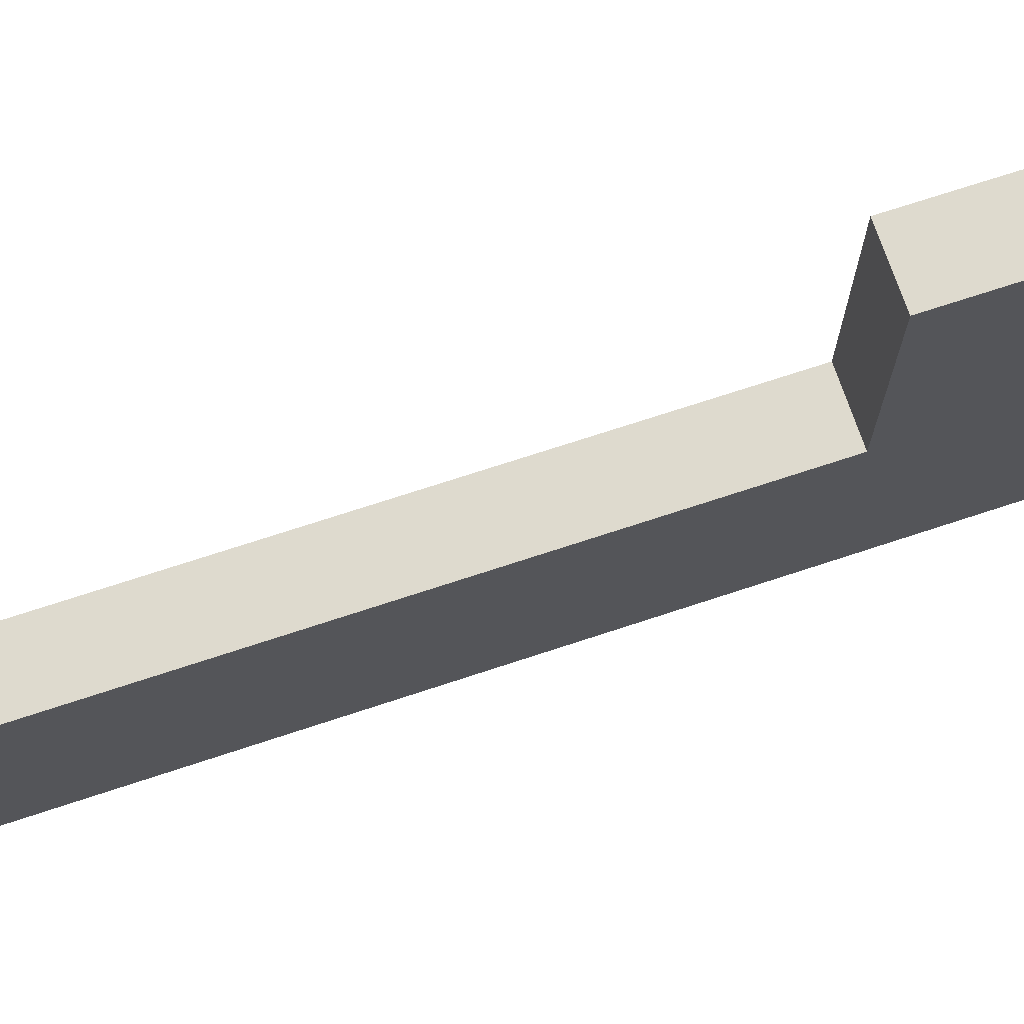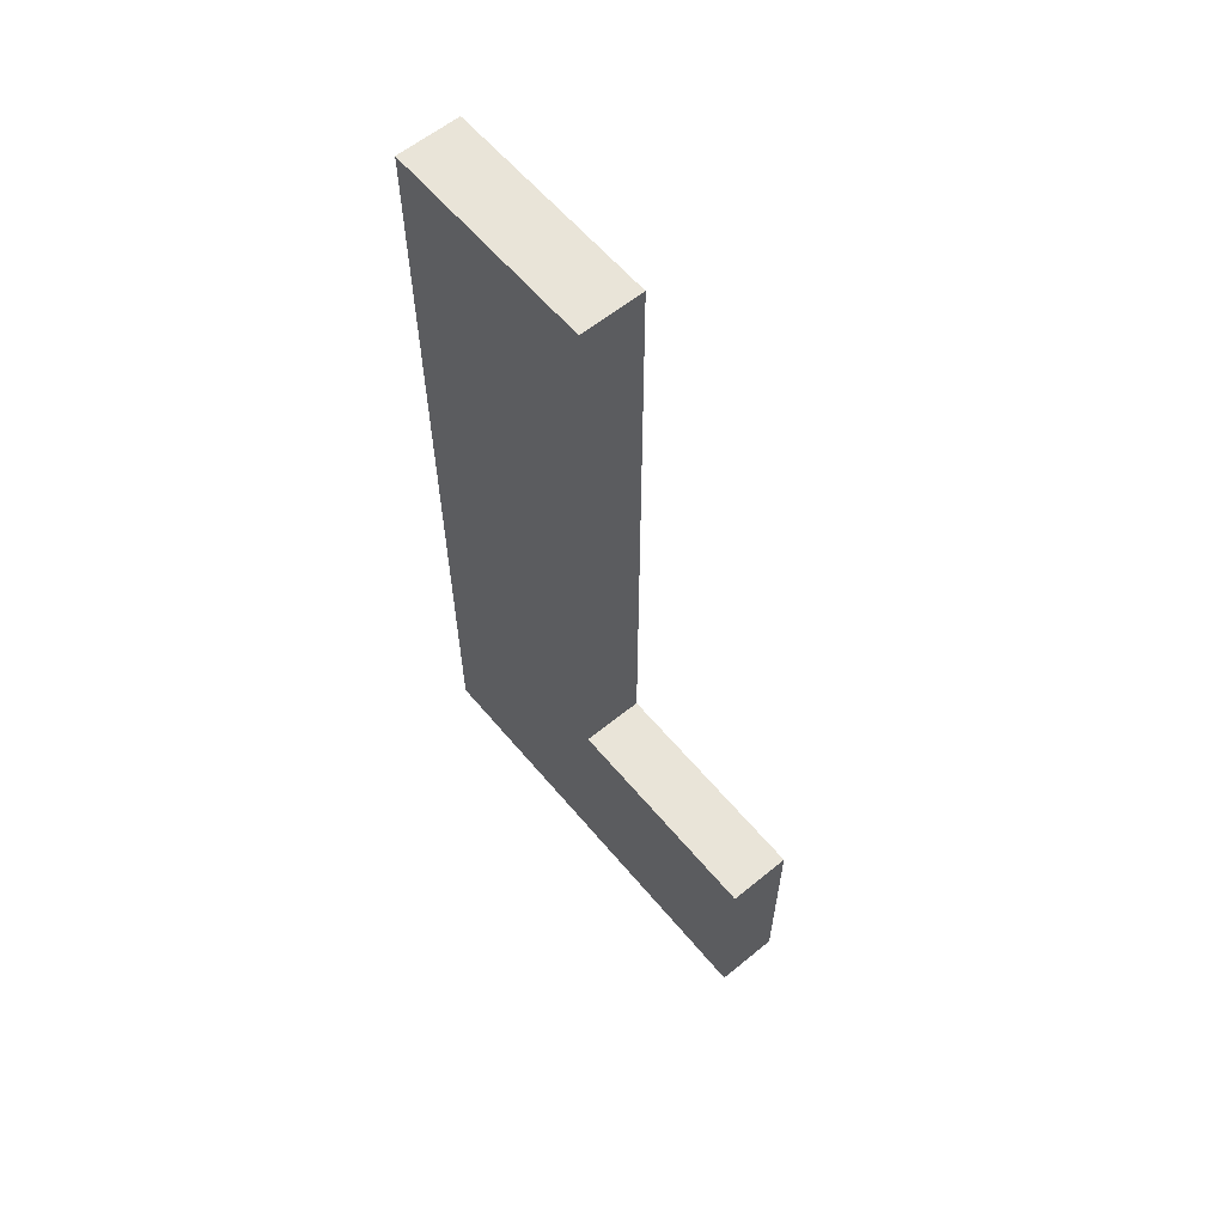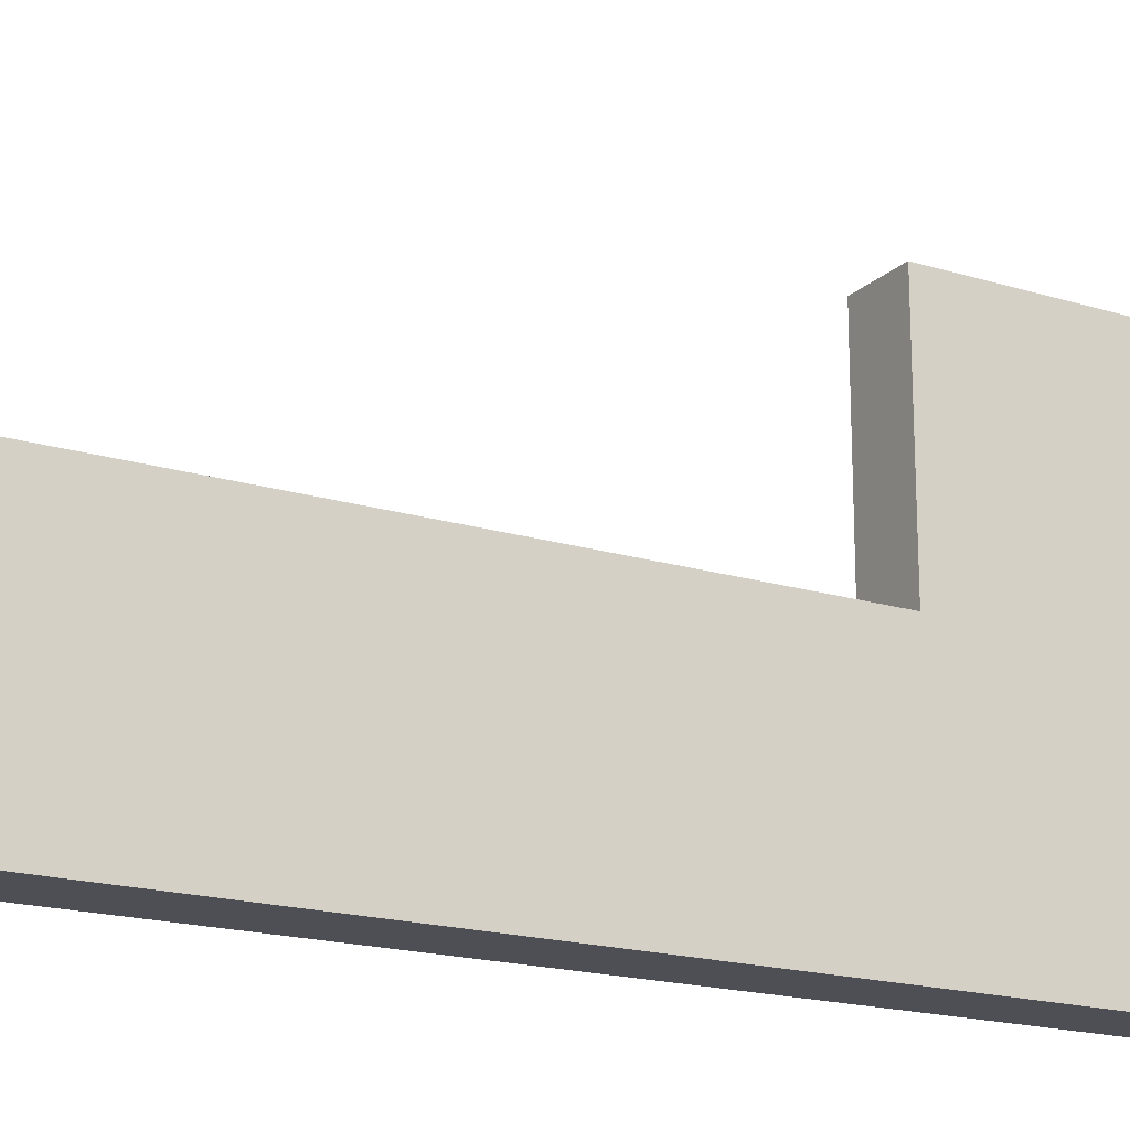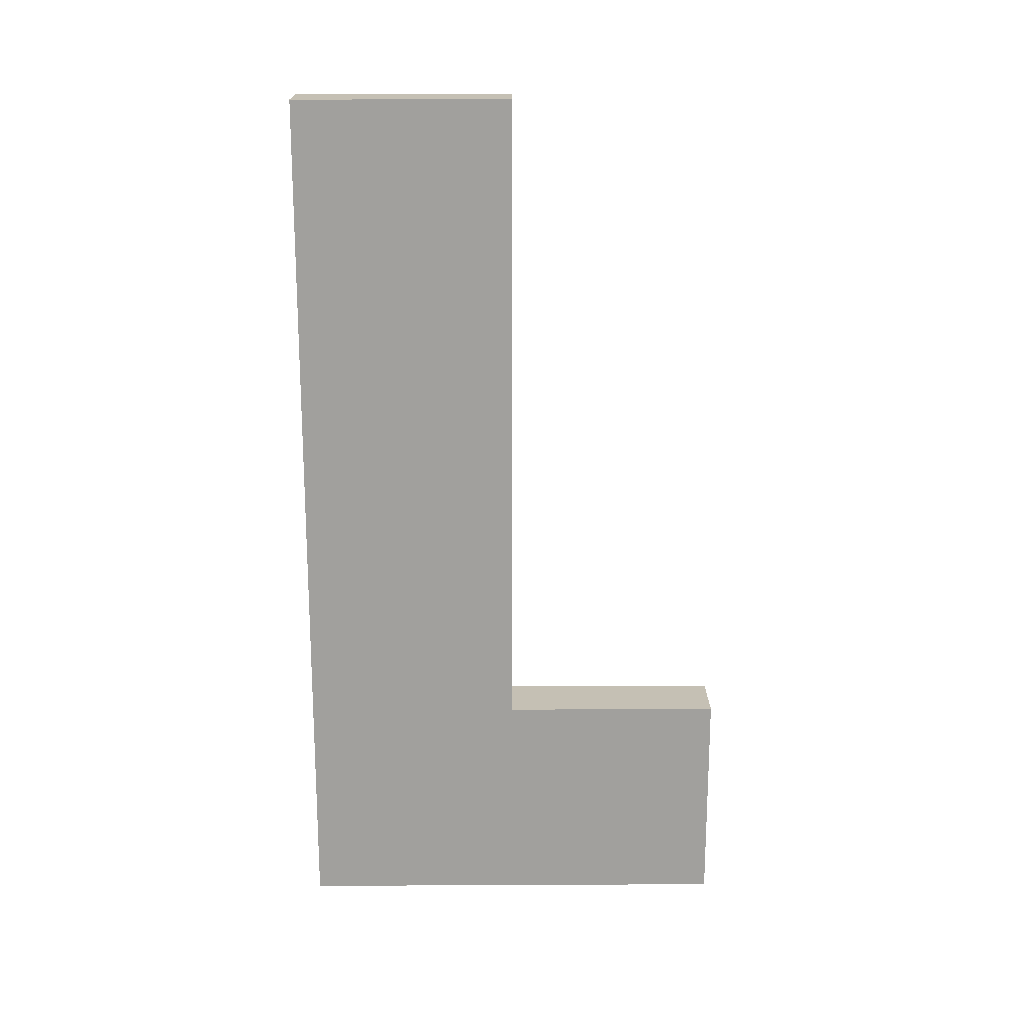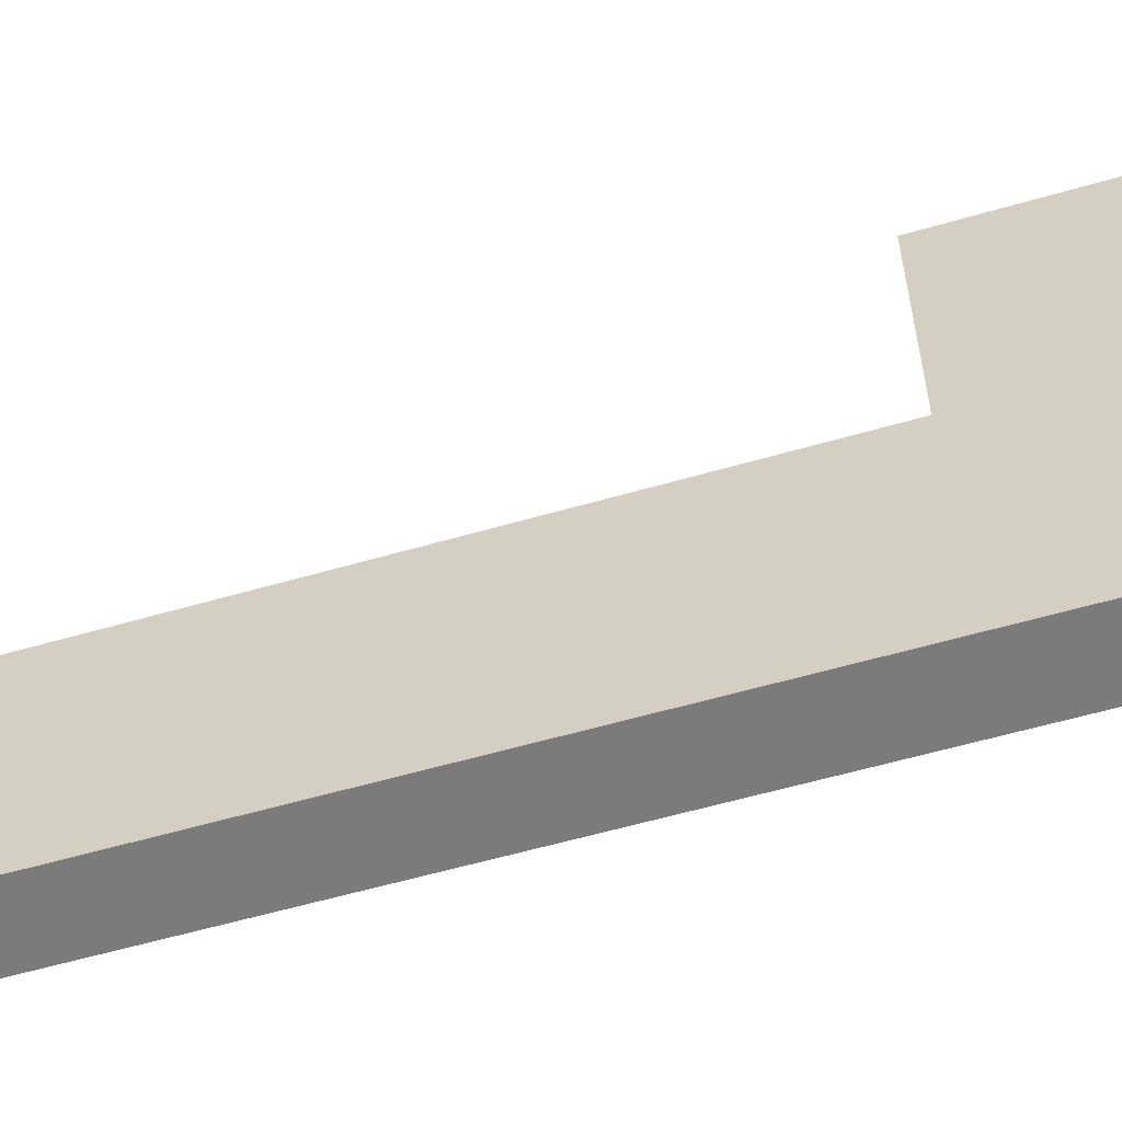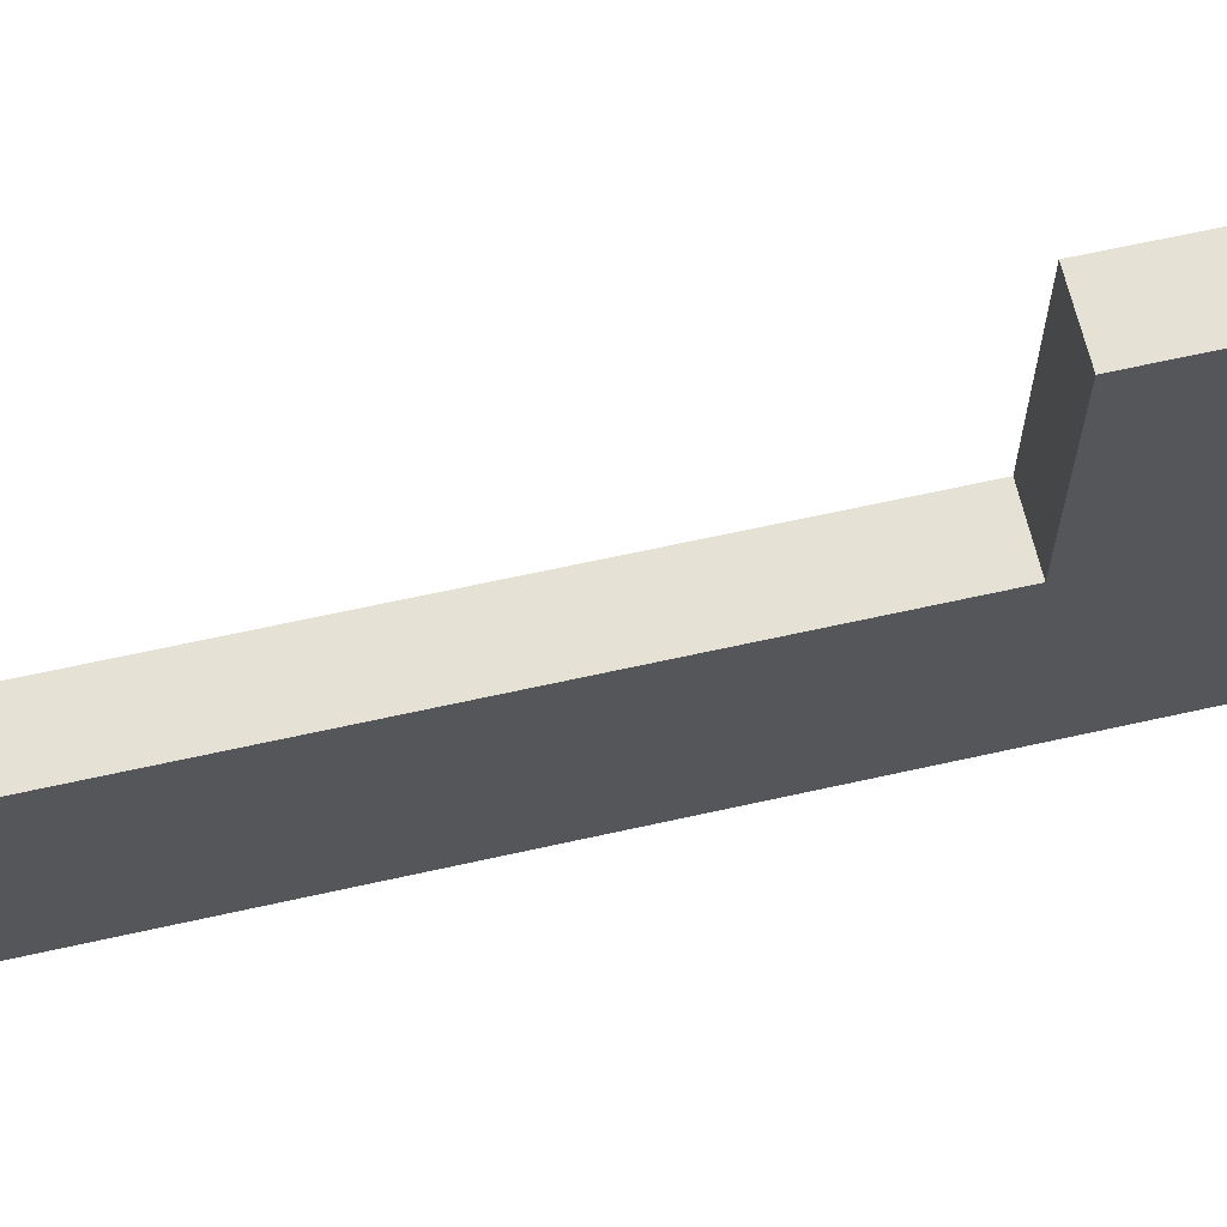
<metadata>
{"format":"obj","ext":"obj","renderer":"f3d","projection":"perspective","resolution":1024,"background":"white","views":[{"elev":71.3,"azim":71.7,"up":"+Y"},{"elev":60.5,"azim":140.2,"up":"+Z"},{"elev":-18.4,"azim":59.4,"up":"+Y"},{"elev":18.4,"azim":89.5,"up":"+Z"},{"elev":-58.4,"azim":106.7,"up":"+Y"},{"elev":64.8,"azim":77.3,"up":"+Y"}]}
</metadata>
<code>
g pb_Mesh47234
v 6 21 4
v 8 21 4
v 8 21 11
v 6 21 11
v 8 7 11
v 6 7 4
v 6 7 11
v 8 7 4
v 8 7 32
v 6 7 32
v 6 14 32
v 8 14 32
v 8 14 11
v 6 14 11
v 6 21 11
v 8 21 11
v 6 14 4
v 8 7 4
v 8 14 4
v 6 7 4
v 6 21 4
v 8 21 4
v 6 7 11
v 6 7 4
v 6 14 4
v 6 14 11
v 6 21 4
v 6 21 11
v 8 14 4
v 8 7 11
v 8 14 11
v 8 7 4
v 8 21 4
v 8 21 11
v 8 7 32
v 6 7 32
v 6 7 32
v 6 14 32
v 8 14 32
v 8 7 32
v 6 14 11
v 8 14 11
v 6 14 32
v 8 14 32
g pb_Mesh47234_0
f 3 2 1
f 3 1 4
f 7 6 5
f 6 8 5
f 11 10 9
f 11 9 12
f 15 14 13
f 15 13 16
f 19 18 17
f 18 20 17
f 22 19 21
f 19 17 21
f 25 24 23
f 25 23 26
f 27 25 26
f 27 26 28
f 31 30 29
f 30 32 29
f 34 31 33
f 31 29 33
f 35 7 5
f 35 36 7
f 37 26 23
f 37 38 26
f 39 30 31
f 39 40 30
f 43 42 41
f 43 44 42

</code>
